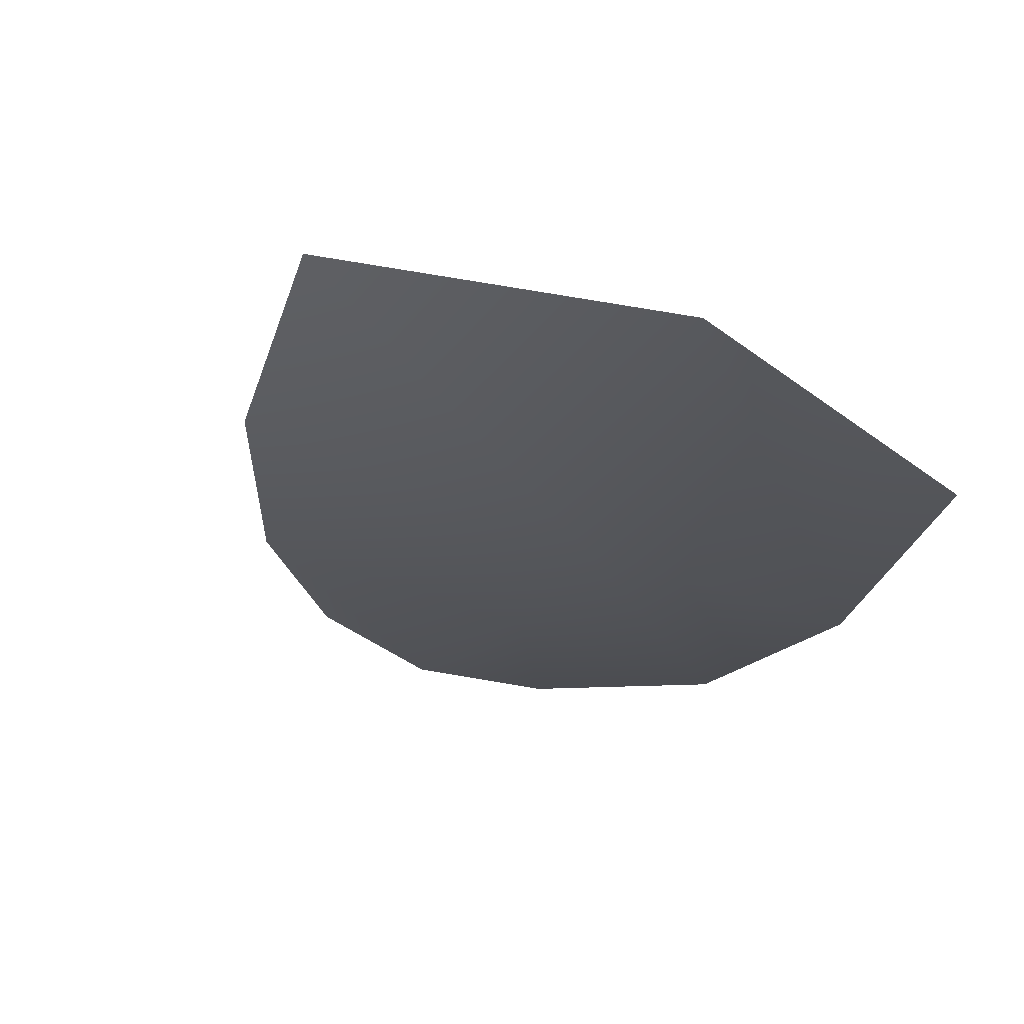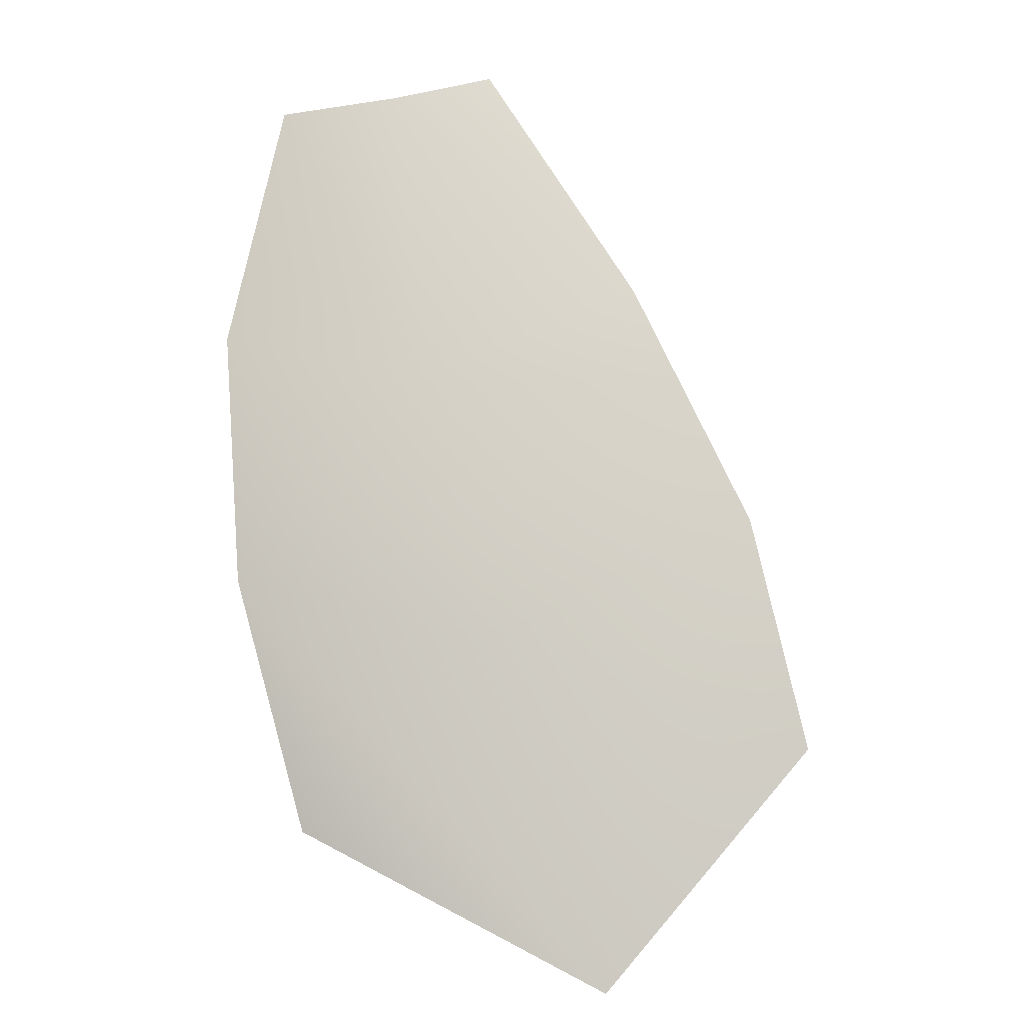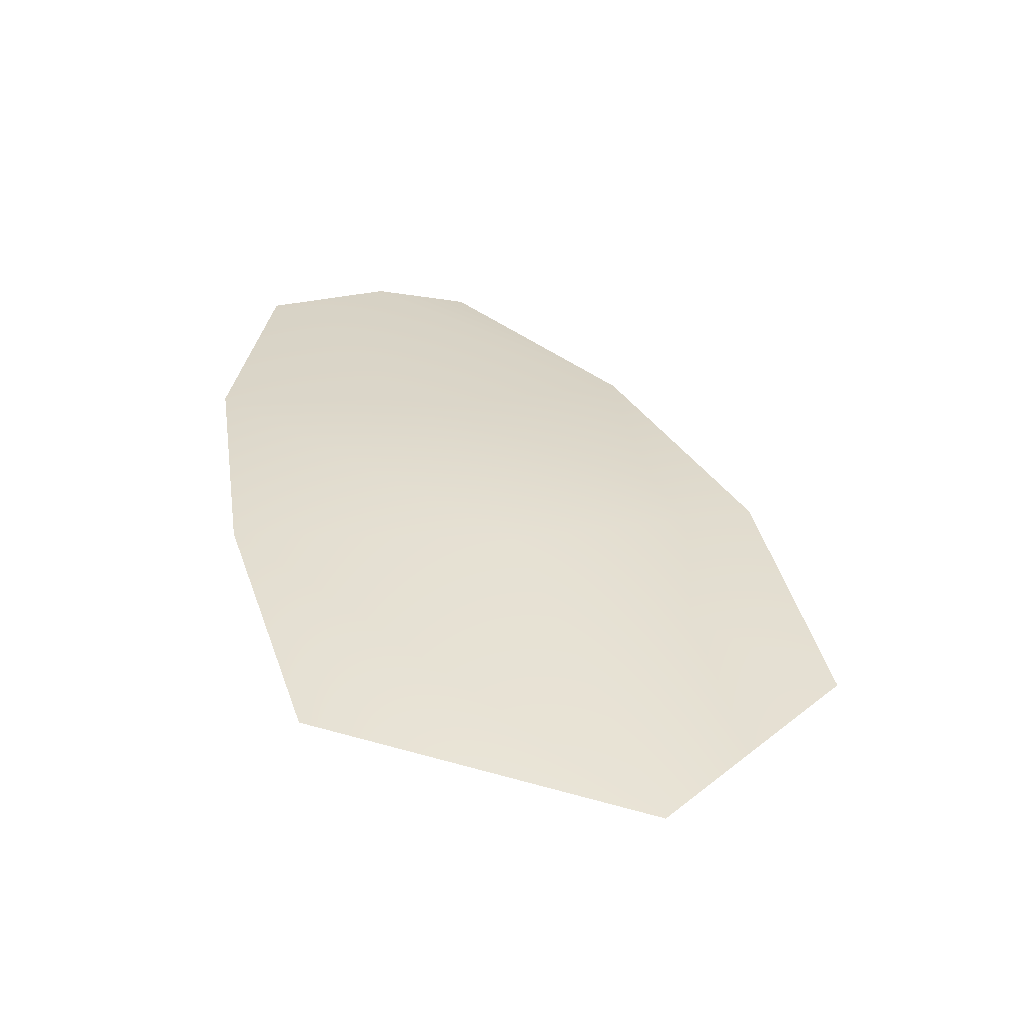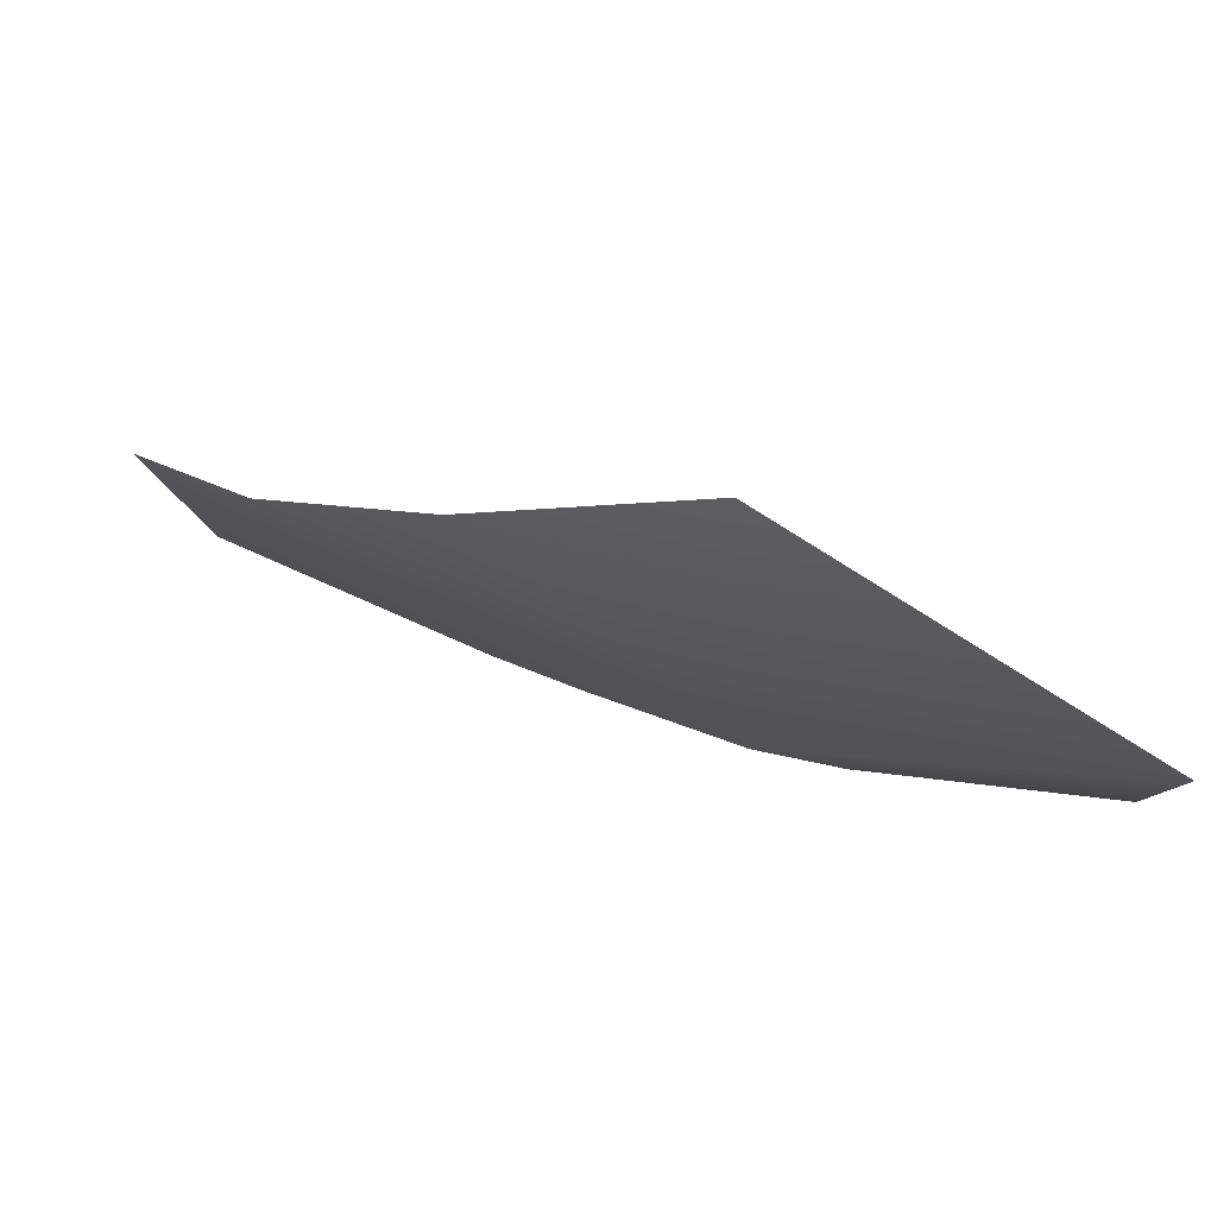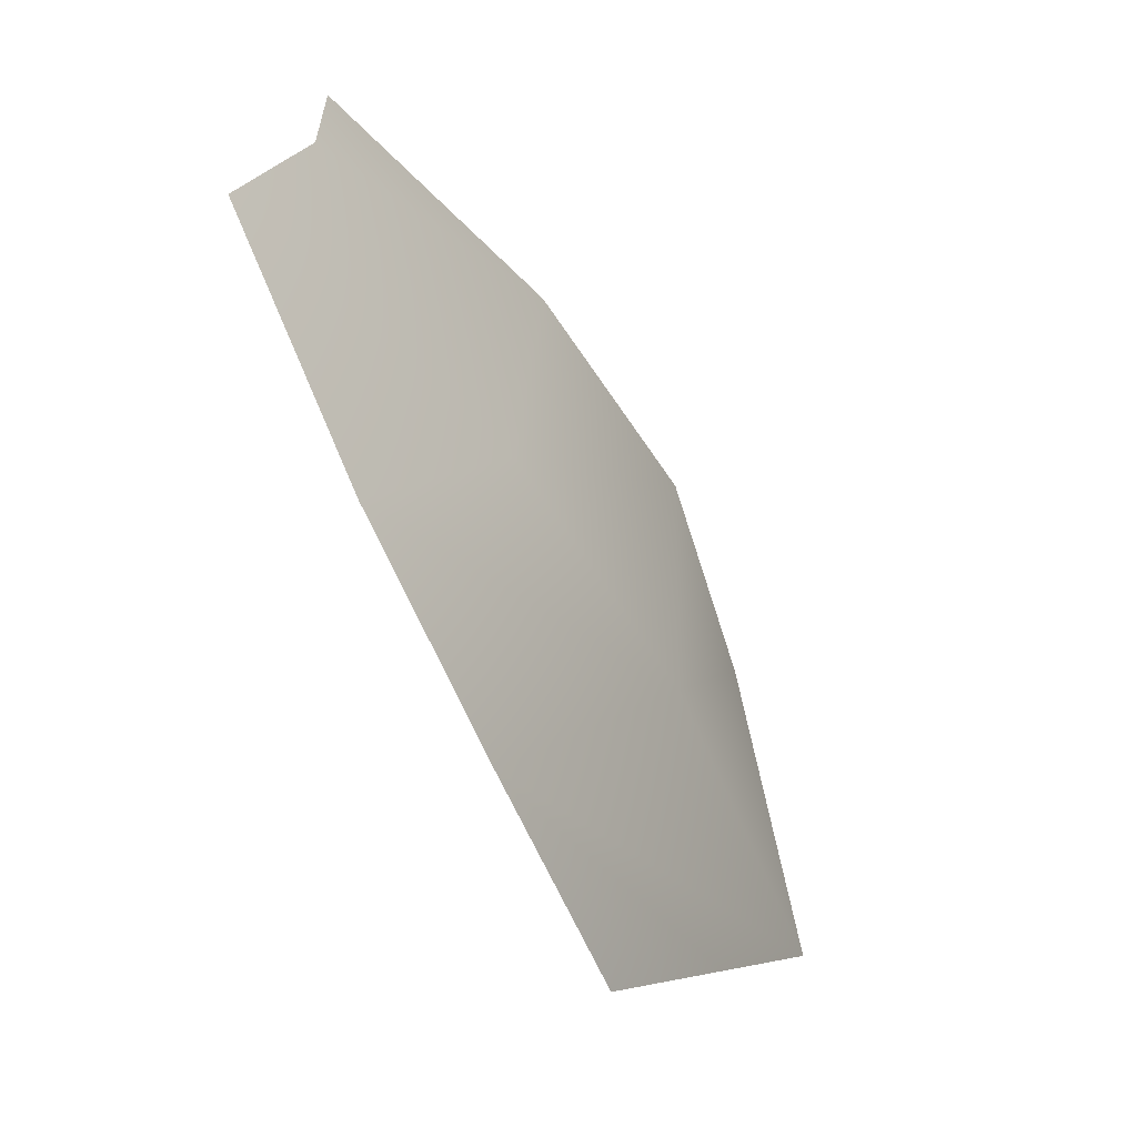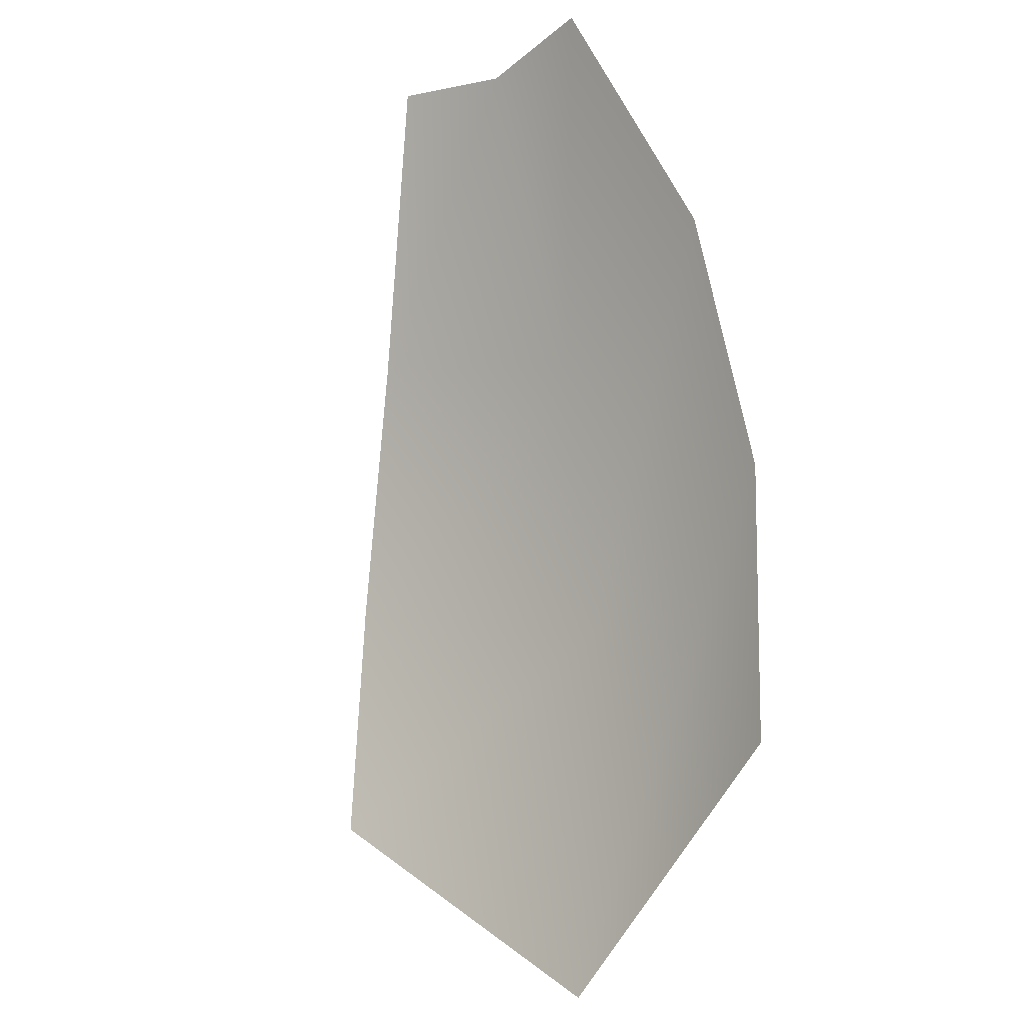
<metadata>
{"format":"obj","ext":"obj","renderer":"f3d","projection":"perspective","resolution":1024,"background":"white","views":[{"elev":-41.1,"azim":-31.2,"up":"+Z"},{"elev":12.9,"azim":-173.4,"up":"+Y"},{"elev":-32.3,"azim":176.2,"up":"+Y"},{"elev":-19.3,"azim":-65.1,"up":"+Z"},{"elev":22.1,"azim":112.7,"up":"+Y"},{"elev":-37.7,"azim":45.3,"up":"+Y"}]}
</metadata>
<code>
g Wing R.001
v 0.008402 -0.004393 -0.002188
v -0.005915 -0.01757 -0.007908
v 0.005566 -0.01317 -0.0049
v -0.001501 -0.005582 -0.004473
v -0.01288 -0.009998 -0.002671
v 0.009485 0.004133 0.001542
v -0.01055 -0.00185 -0.0009319
v 0.001631 0.003095 8.356e-05
v 0.008081 0.0124 0.006187
v -0.005993 0.006079 0.002378
v 0.003606 0.01308 0.005727
v 6.688e-05 0.01378 0.007155
g Wing R.001_0
f 3 2 1
f 2 4 1
f 2 5 4
f 1 4 6
f 5 7 4
f 4 8 6
f 4 7 8
f 6 8 9
f 7 10 8
f 8 11 9
f 8 10 11
f 10 12 11

</code>
